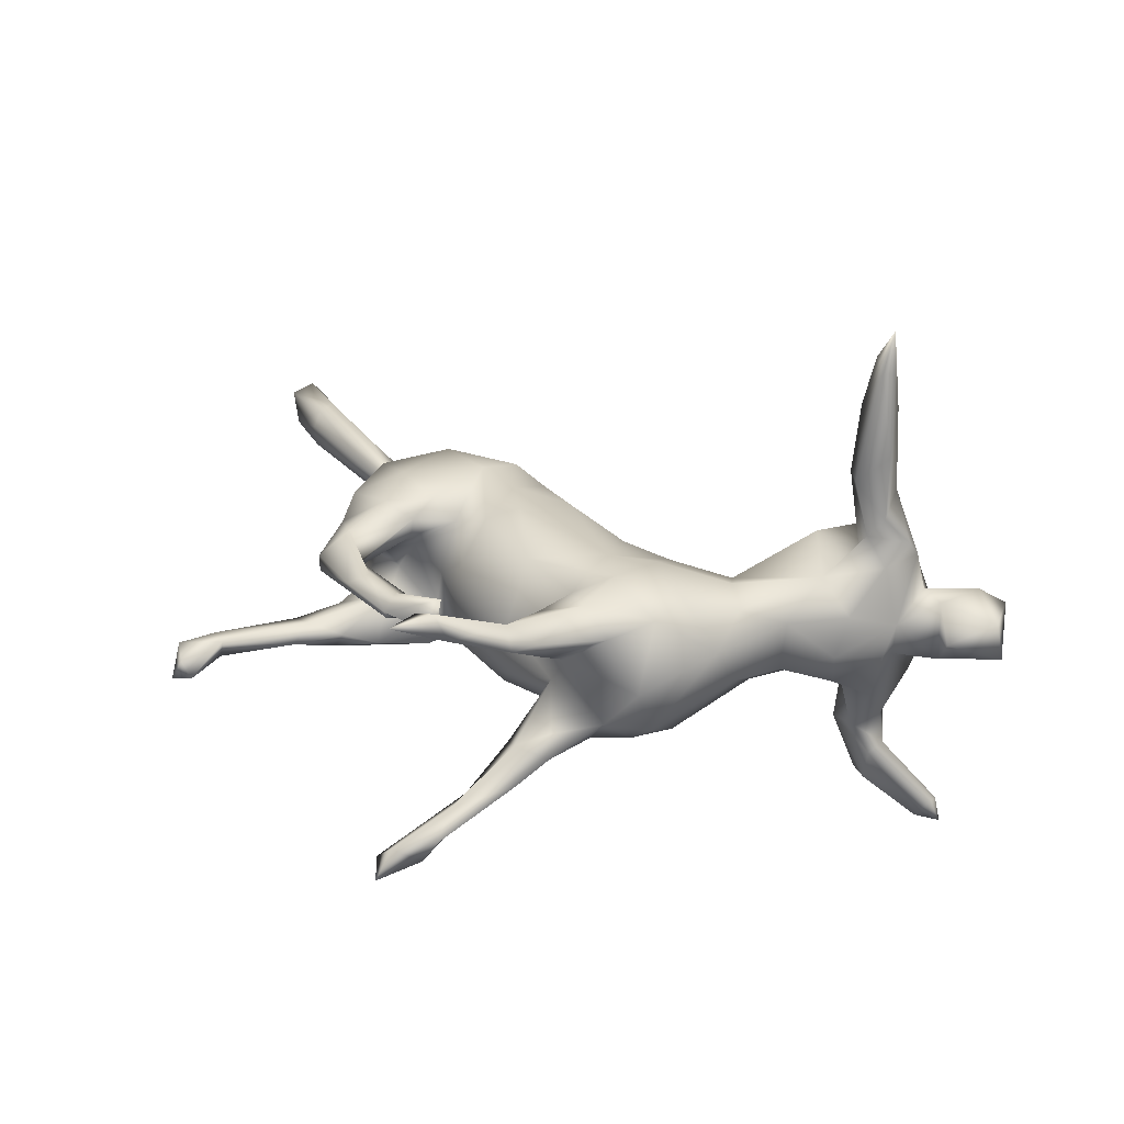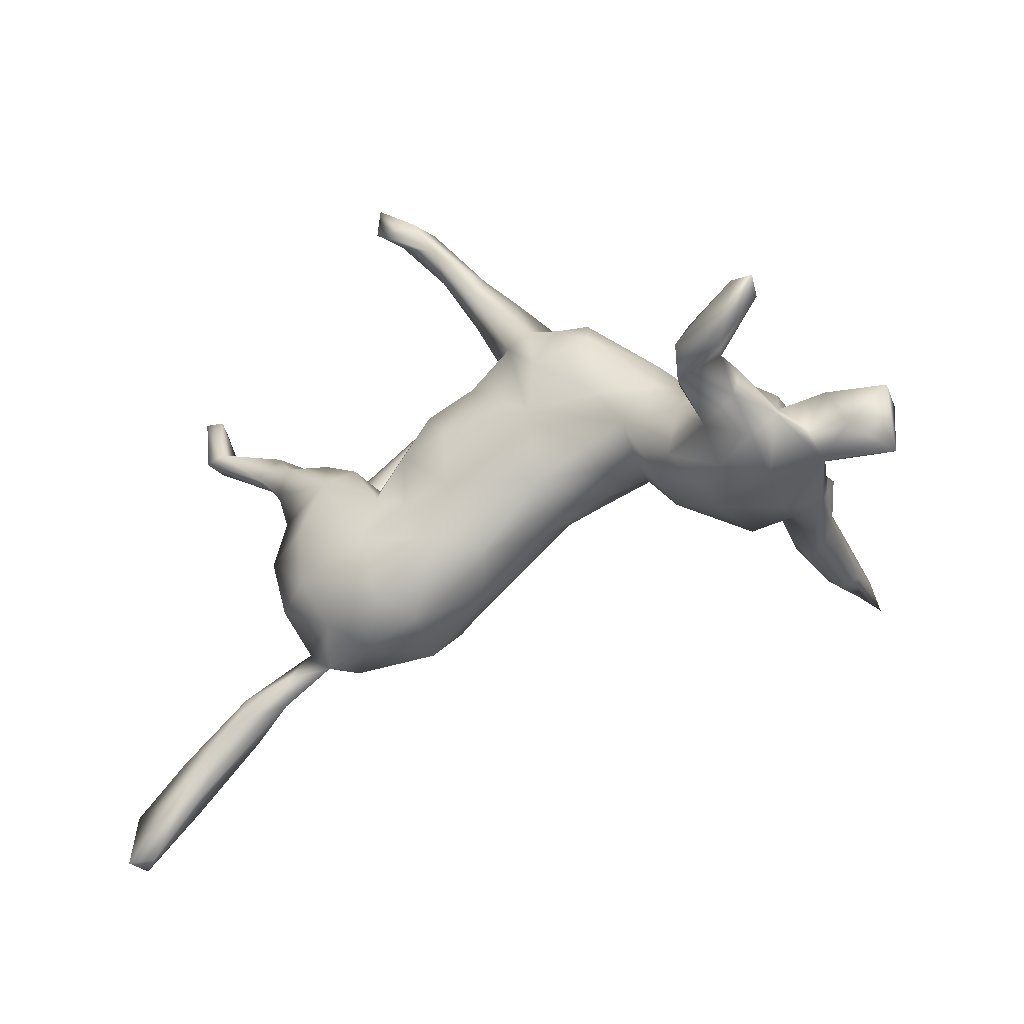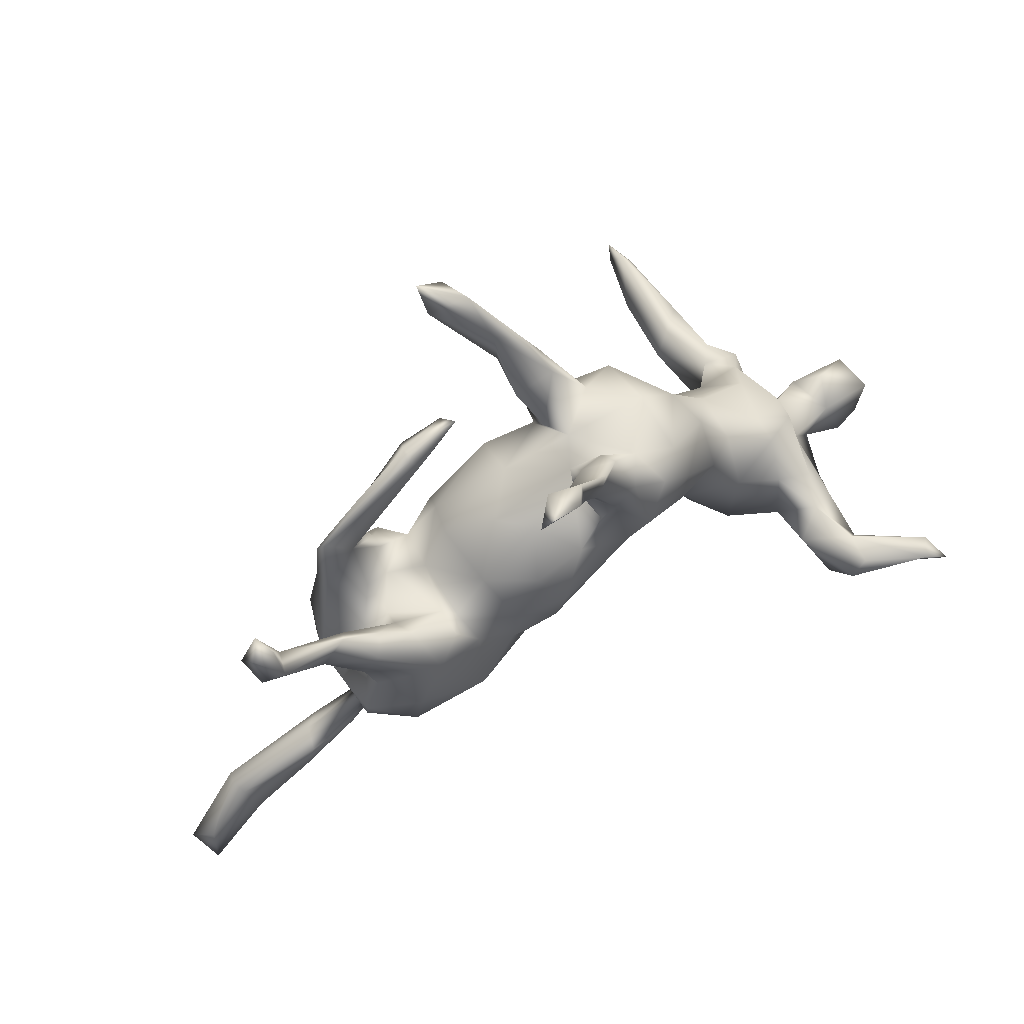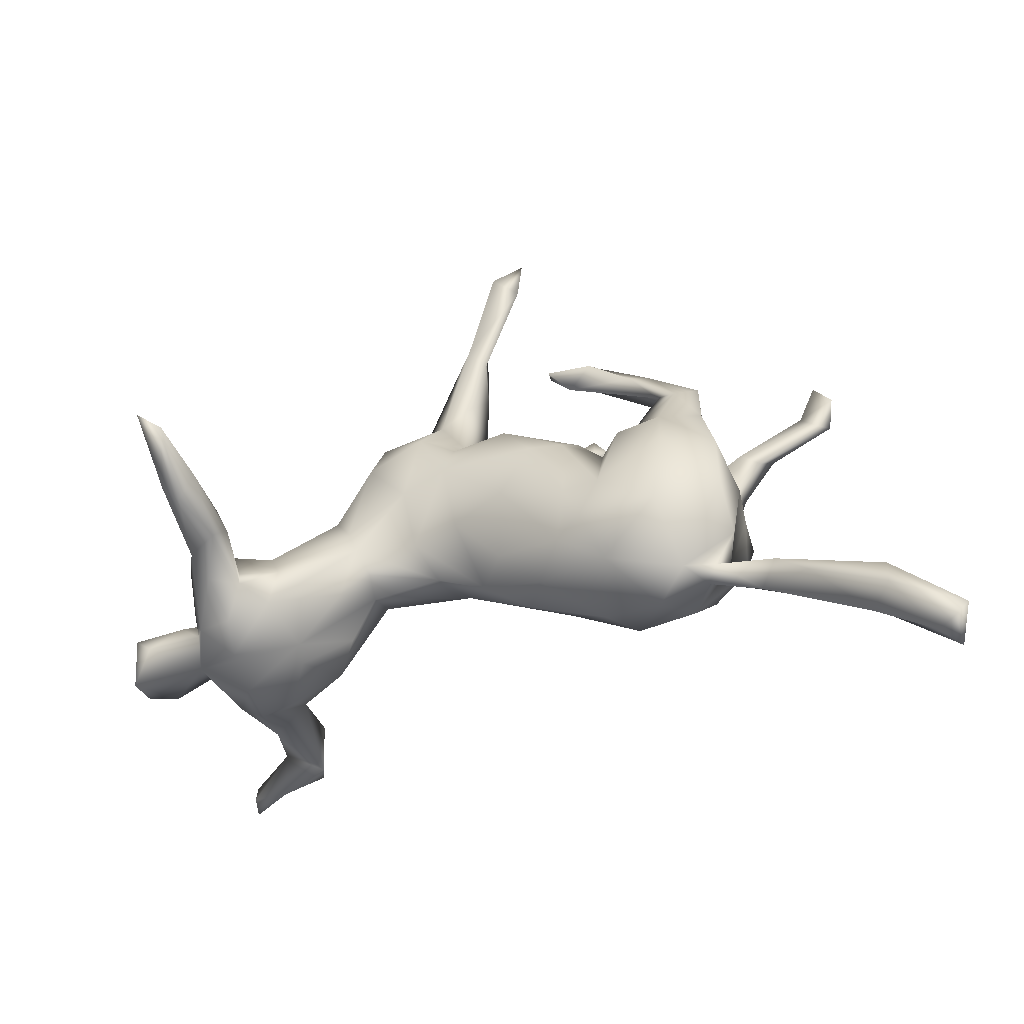
<metadata>
{"format":"obj","ext":"obj","renderer":"f3d","projection":"perspective","resolution":1024,"background":"white","views":[{"elev":29.1,"azim":-160.7,"up":"+Z"},{"elev":-39.3,"azim":-151.9,"up":"+Y"},{"elev":61.1,"azim":147.4,"up":"+Y"},{"elev":-54.2,"azim":17.7,"up":"+Y"}]}
</metadata>
<code>
v 0.7071 -0.5213 0.0336
v 0.7074 -0.5318 -0.0165
v 0.6786 -0.5183 0.01141
v 0.6052 -0.4159 -0.01724
v 0.7298 -0.4873 0.02513
v 0.7023 -0.4466 -0.01114
v 0.5909 -0.4295 0.002247
v 0.6248 -0.4261 0.04822
v 0.6264 -0.3614 -0.004579
v 0.5117 -0.3292 -0.03016
v 0.6338 -0.3676 0.02574
v 0.4955 -0.2894 -0.0289
v 0.6276 -0.3833 0.04856
v 0.5097 -0.3342 0.03467
v 0.432 -0.3064 -0.003468
v 0.4143 -0.2696 -0.02692
v 0.4608 -0.2748 0.02397
v 0.3498 -0.2595 -0.005925
v 0.4845 -0.2728 0.004407
v 0.3195 -0.2526 0.03662
v 0.2643 -0.2578 -0.02431
v 0.3667 -0.2409 0.01529
v 0.2007 -0.2325 0.07484
v 0.3111 -0.2304 -0.07891
v 0.2122 -0.2166 -0.09803
v 0.4029 -0.1438 0.09792
v 0.1716 -0.2387 -0.03626
v 0.3849 -0.2251 -0.01196
v 0.4036 -0.169 -0.06937
v 0.4043 -0.1891 0.02856
v 0.1757 -0.1676 0.1226
v 0.2983 -0.1773 0.1261
v 0.338 -0.1648 -0.1231
v 0.04283 -0.1536 -0.04412
v 0.4183 -0.105 -0.01945
v 0.4145 -0.08489 -0.09674
v 0.08181 -0.1886 0.02667
v 0.1504 -0.09227 0.122
v 0.1284 -0.1719 0.08845
v -0.3914 -0.1857 -0.09446
v 0.3822 0.008009 -0.04756
v -0.3415 -0.1721 0.01098
v 0.3362 -0.07403 -0.1412
v -0.4444 -0.1918 0.03735
v -0.3484 -0.1785 -0.02448
v 0.3224 -0.04368 0.1434
v -0.4355 -0.1695 0.09219
v 0.1048 -0.1412 -0.09428
v -0.4495 -0.1937 -0.04092
v 0.4232 -0.09112 0.03556
v -0.02293 -0.1281 -0.003066
v 0.06629 -0.06614 -0.1261
v 0.02174 -0.132 0.05643
v -0.06869 -0.06197 -0.06414
v -0.5242 -0.1567 -0.001011
v -0.4885 -0.1653 0.08318
v -0.3617 -0.1634 0.1034
v 0.2153 -0.1325 -0.1394
v -0.4054 -0.1603 -0.2728
v -0.3988 -0.1122 0.345
v -0.4039 -0.1411 0.2438
v 0.4038 -0.02822 0.09957
v -0.4028 -0.1343 0.1332
v 0.2126 -0.1102 0.1379
v -0.4562 -0.1715 -0.118
v -0.4267 -0.1471 0.3298
v -0.3106 -0.1366 -0.09998
v -0.4414 -0.1482 0.1677
v -0.2686 -0.1286 -0.04051
v -0.1256 -0.04873 0.06152
v -0.3419 -0.1111 0.1207
v -0.2597 -0.111 0.04531
v -0.4523 -0.1247 0.3426
v -0.4909 -0.1552 -0.3113
v -0.6346 -0.1751 0.01302
v 0.3582 -0.01299 -0.000243
v -0.385 -0.1199 -0.2149
v -0.3893 -0.1397 -0.1396
v -0.4591 -0.125 0.2058
v 0.2066 -0.03068 -0.1123
v -0.5976 -0.1362 0.05113
v -0.6333 -0.1507 -0.0394
v -0.4432 -0.1042 0.4738
v -0.5136 -0.125 0.04184
v 0.3917 -0.008336 -0.1002
v -0.4216 -0.1329 -0.3134
v -0.4966 -0.1418 -0.1153
v -0.1011 -0.08846 0.008017
v 0.3156 0.003177 -0.001925
v -0.4586 -0.1437 -0.1866
v 0.1476 -0.07039 -0.1207
v -0.3878 -0.118 0.2296
v -0.5203 -0.1295 -0.04407
v 0.3237 0.03377 0.04176
v -0.4492 -0.08774 0.4114
v -0.5339 -0.09875 -0.363
v 0.2501 0.01237 0.1356
v -0.5612 -0.121 -0.3373
v 0.2143 0.007698 0.09925
v -0.2325 -0.0242 0.06203
v -0.4443 -0.103 -0.3114
v 0.413 0.06361 -0.102
v -0.4923 -0.08414 0.1403
v 0.2822 0.01785 0.05171
v -0.4059 -0.07038 0.2364
v -0.4638 -0.0558 0.1055
v -0.586 -0.1507 -0.05351
v -0.04858 -0.04776 0.0811
v -0.2172 -0.05452 0.02966
v 0.1471 0.02189 -0.1302
v -0.4293 -0.07057 0.1476
v -0.4225 -0.07225 -0.1932
v -0.4166 -0.08015 0.1153
v -0.4965 -0.1434 0.09082
v 0.3212 0.03552 0.1307
v -0.4686 -0.1252 -0.253
v 0.06336 0.02278 -0.148
v -0.4542 -0.08075 0.2776
v -0.2248 -0.05902 -0.02001
v 0.3227 0.03567 -0.04114
v 0.2444 0.02459 -0.05933
v -0.4506 -0.1003 -0.2616
v -0.5538 -0.06748 -0.04498
v -0.4208 -0.09352 0.4346
v -0.4353 -0.0723 0.4184
v -0.6486 -0.08474 -0.03609
v -0.5713 -0.1161 -0.3763
v 0.2272 0.0392 0.01959
v -0.4552 -0.07047 0.1782
v 0.2951 0.01279 -0.1408
v -0.5568 -0.09923 -0.3324
v -0.4517 -0.07136 -0.1344
v 0.2709 0.04314 0.1101
v -0.4661 -0.09085 -0.1755
v 0.2722 0.05036 0.08376
v 0.2253 0.01901 -0.07423
v -0.4013 -0.07557 -0.114
v 0.2509 0.04315 -0.1138
v -0.4744 -0.03486 -0.03781
v -0.4798 -0.08076 -0.05668
v 0.4053 0.04453 -0.06688
v -0.2242 -0.01688 -0.07693
v 0.04533 -0.05769 0.1265
v -0.6387 -0.07635 0.02836
v -0.5473 -0.09007 0.04084
v 0.3895 0.1056 -0.1109
v 0.3819 0.06433 0.06537
v 0.3856 0.05985 0.09478
v -0.5708 -0.03618 1.4e-05
v -0.3286 -0.04405 -0.09398
v 0.04914 0.1226 0.1213
v 0.4522 0.1128 -0.06697
v -0.4257 0.00474 0.0443
v 0.1742 0.0865 -0.07624
v 0.3683 0.1177 -0.07964
v 0.1013 0.01756 0.1468
v -0.05912 0.06434 0.1177
v 0.1521 0.03389 0.1267
v -0.1339 0.04125 0.1068
v -0.4878 -0.05515 0.00968
v 0.3336 0.1425 0.05839
v 0.3193 0.09249 -0.09877
v -0.3739 -0.0257 0.0888
v -0.1959 0.03842 -0.1022
v -0.281 0.03575 -0.07667
v 0.4718 0.1343 -0.08751
v -0.4052 0.001195 -0.07574
v -0.407 0.006307 -0.02978
v -0.2422 0.01274 0.07387
v 0.1696 0.09225 0.0782
v -0.04377 0.1208 0.1125
v -0.3379 0.04001 0.03609
v -0.33 0.03989 -0.04597
v 0.5785 0.2045 -0.0946
v 0.3836 0.1552 0.08313
v 0.4206 0.1356 -0.05645
v 0.3482 0.1175 0.1144
v 0.5588 0.1897 -0.0718
v 0.1033 0.09176 -0.1252
v 0.3735 0.1759 0.06939
v 0.4309 0.167 -0.08145
v 0.06308 0.1772 0.03634
v 0.2713 0.2165 0.1029
v 0.07404 0.1562 -0.06941
v -0.07706 0.04103 -0.1181
v 0.1175 0.1512 -0.02336
v -0.0999 0.113 -0.1426
v -0.03005 0.1375 -0.1048
v 0.1843 0.1039 0.02399
v -0.2707 0.06727 0.06204
v 0.02146 0.1179 -0.1274
v 0.5426 0.206 -0.1031
v 0.5323 0.2145 -0.06894
v 0.3137 0.1578 0.08711
v 0.3046 0.2263 0.08653
v 0.5521 0.2886 -0.09897
v -0.1914 0.1461 -0.1196
v -0.09804 0.1487 0.1326
v -0.1979 0.134 0.1063
v -0.2774 0.1154 -0.03367
v 0.5926 0.2463 -0.06517
v -0.00329 0.2086 -0.08733
v -0.1375 0.1836 -0.1248
v -0.03119 0.1526 0.09324
v 0.2165 0.2835 0.07386
v -0.01608 0.2048 -0.03301
v -0.2579 0.1394 0.02573
v 0.5832 0.2937 -0.1023
v -0.1758 0.2055 -0.09042
v -0.1774 0.1997 0.09757
v 0.1601 0.2587 0.08609
v -0.01198 0.2481 0.1097
v 0.2035 0.2744 0.1143
v 0.1962 0.2658 0.06759
v -0.1137 0.2264 0.06856
v -0.04397 0.2159 0.01426
v -0.1683 0.2487 -0.004969
v -0.04399 0.2833 -0.07633
v 0.2127 0.2967 0.09122
v -0.1092 0.2314 -0.07828
v 0.1299 0.2774 0.119
v -0.04833 0.3056 -0.1077
v -0.04459 0.1847 -0.1226
v 0.5643 0.2942 -0.06613
v -0.08226 0.2103 -0.1195
v -0.06848 0.2073 0.1079
v -0.04606 0.342 0.1122
v 0.005133 0.3077 -0.0929
v 0.1241 0.3159 0.08009
v 0.02563 0.2801 -0.1062
v -0.00908 0.2526 0.03429
v 0.009726 0.2858 0.08595
v -0.00662 0.3652 0.1512
v -0.05199 0.315 0.07622
v 0.06402 0.3614 -0.157
v 0.02131 0.4004 0.1305
v 0.009361 0.3091 -0.1477
v 0.01714 0.3432 0.1273
v -0.02096 0.3852 0.119
v -0.008936 0.3451 -0.1397
v 0.07262 0.409 -0.1567
v 0.06475 0.4096 -0.1876
v 0.0982 0.4473 0.195
v 0.06913 0.4567 -0.1825
v 0.1281 0.4484 -0.1924
v 0.0925 0.4663 -0.2166
v 0.15 0.5091 -0.236
v 0.0392 0.4714 0.1738
v 0.05927 0.4759 0.2169
v 0.1307 0.4917 -0.187
v 0.1637 0.4707 -0.2209
v 0.1096 0.5168 0.2064
f 100 159 169
f 171 151 204
f 156 158 151
f 70 108 157
f 129 111 103
f 103 111 106
f 177 148 175
f 133 177 194
f 194 177 183
f 158 170 151
f 151 170 182
f 157 156 151
f 171 157 151
f 157 171 198
f 70 157 159
f 159 157 198
f 169 159 199
f 159 198 199
f 177 175 195
f 183 177 195
f 171 204 198
f 199 198 210
f 190 169 199
f 211 194 183
f 183 195 219
f 213 183 219
f 211 183 213
f 211 213 221
f 204 226 198
f 226 204 212
f 210 198 226
f 215 210 226
f 207 199 210
f 221 213 219
f 229 221 219
f 211 221 229
f 212 232 238
f 226 212 233
f 232 234 236
f 238 232 236
f 197 203 187
f 185 187 223
f 117 185 191
f 117 191 179
f 134 87 140
f 90 87 134
f 137 112 132
f 112 134 132
f 117 52 185
f 52 117 110
f 110 117 179
f 91 52 110
f 90 65 87
f 77 112 78
f 78 65 90
f 90 59 78
f 58 80 130
f 43 58 130
f 33 58 43
f 246 250 247
f 251 246 247
f 116 90 134
f 78 59 77
f 116 134 112
f 112 122 116
f 112 77 122
f 74 59 116
f 59 86 77
f 59 90 116
f 131 122 96
f 122 101 96
f 131 116 122
f 98 116 131
f 77 101 122
f 77 86 101
f 98 74 116
f 96 127 131
f 127 98 131
f 74 127 96
f 86 96 101
f 127 74 98
f 86 74 96
f 86 59 74
f 18 15 22
f 15 18 16
f 15 17 22
f 76 89 94
f 51 70 88
f 206 230 228
f 209 207 217
f 200 207 209
f 216 220 217
f 209 217 220
f 3 1 8
f 8 1 5
f 8 5 13
f 7 8 14
f 8 13 14
f 26 20 30
f 20 26 32
f 23 20 32
f 26 30 50
f 37 23 39
f 37 39 53
f 26 50 62
f 39 143 53
f 37 53 51
f 51 53 108
f 44 42 57
f 57 47 44
f 56 44 47
f 50 76 147
f 53 143 108
f 70 51 108
f 57 42 72
f 57 72 100
f 55 44 56
f 56 114 84
f 55 56 84
f 15 14 17
f 16 12 10
f 10 15 16
f 17 13 19
f 17 14 13
f 9 12 19
f 9 10 12
f 15 7 14
f 11 9 19
f 13 11 19
f 4 10 9
f 7 15 10
f 4 7 10
f 9 6 4
f 6 9 11
f 7 3 8
f 4 3 7
f 2 3 4
f 13 6 11
f 13 5 6
f 6 2 4
f 55 107 93
f 87 55 93
f 140 87 93
f 42 44 55
f 45 69 42
f 72 42 119
f 42 69 119
f 69 142 119
f 119 88 109
f 54 88 119
f 54 51 88
f 76 41 89
f 49 42 55
f 49 45 42
f 34 37 51
f 35 41 76
f 50 35 76
f 27 37 34
f 28 35 50
f 30 28 50
f 28 29 35
f 27 23 37
f 27 21 23
f 20 23 21
f 21 18 20
f 22 28 30
f 22 30 20
f 19 12 28
f 22 19 28
f 18 22 20
f 16 18 28
f 12 16 28
f 17 19 22
f 34 51 54
f 23 31 39
f 31 32 64
f 23 32 31
f 225 223 187
f 146 130 162
f 121 120 162
f 162 120 155
f 137 132 167
f 176 178 193
f 166 102 146
f 102 166 152
f 166 146 181
f 166 181 192
f 181 176 193
f 146 162 155
f 146 155 181
f 155 176 181
f 155 120 176
f 110 179 154
f 154 179 184
f 185 142 164
f 185 164 187
f 187 164 197
f 142 165 164
f 142 150 165
f 150 173 165
f 165 173 200
f 150 167 173
f 132 139 167
f 201 178 174
f 193 178 201
f 201 224 193
f 174 192 208
f 201 174 208
f 208 192 196
f 181 193 192
f 192 193 196
f 196 193 224
f 179 191 184
f 184 191 206
f 206 191 188
f 191 185 223
f 191 223 188
f 197 164 165
f 165 200 197
f 210 215 217
f 234 216 215
f 231 216 234
f 232 231 234
f 219 214 229
f 214 211 229
f 205 214 219
f 207 210 217
f 215 216 217
f 212 231 232
f 212 204 231
f 204 216 231
f 204 182 216
f 195 205 219
f 195 180 205
f 180 214 205
f 190 199 207
f 151 182 204
f 214 194 211
f 161 194 214
f 161 214 180
f 195 175 180
f 207 172 190
f 182 206 216
f 200 172 207
f 189 186 182
f 85 43 130
f 85 141 41
f 36 85 41
f 36 43 85
f 40 49 65
f 49 40 45
f 45 40 67
f 58 48 91
f 35 36 41
f 27 34 48
f 25 48 58
f 25 27 48
f 24 25 33
f 24 33 29
f 36 29 33
f 29 36 35
f 25 21 27
f 21 25 24
f 18 21 24
f 28 24 29
f 28 18 24
f 244 250 246
f 244 241 250
f 251 247 250
f 242 244 246
f 251 242 246
f 245 235 242
f 242 240 244
f 245 251 250
f 241 245 250
f 245 242 251
f 240 242 237
f 240 241 244
f 241 235 245
f 235 237 242
f 237 223 225
f 237 222 240
f 187 203 225
f 80 58 91
f 36 33 43
f 33 25 58
f 144 145 149
f 106 153 160
f 106 163 153
f 168 153 172
f 163 172 153
f 158 99 170
f 39 31 38
f 46 26 62
f 32 26 46
f 64 32 46
f 31 64 38
f 39 38 143
f 46 62 115
f 64 46 97
f 97 46 115
f 158 64 99
f 99 64 97
f 38 64 158
f 38 158 156
f 143 38 156
f 71 57 100
f 63 57 71
f 47 57 63
f 68 47 63
f 63 71 113
f 92 63 113
f 56 47 68
f 56 68 79
f 56 79 114
f 114 79 103
f 115 62 148
f 115 148 177
f 115 177 133
f 97 115 133
f 99 97 133
f 143 156 157
f 108 143 157
f 71 100 163
f 113 71 163
f 111 113 163
f 111 163 106
f 172 163 190
f 163 169 190
f 170 189 182
f 133 194 161
f 147 161 180
f 175 147 180
f 148 147 175
f 147 94 161
f 144 81 145
f 75 81 144
f 81 84 145
f 145 84 160
f 160 114 106
f 84 114 160
f 114 103 106
f 163 100 169
f 100 72 109
f 100 70 159
f 128 189 170
f 170 99 128
f 99 133 135
f 104 99 135
f 94 104 135
f 104 128 99
f 104 121 128
f 94 135 161
f 76 94 147
f 148 50 147
f 62 50 148
f 55 84 81
f 75 55 81
f 88 100 109
f 119 109 72
f 100 88 70
f 89 104 94
f 160 153 168
f 176 152 178
f 152 174 178
f 174 166 192
f 152 166 174
f 140 139 132
f 137 78 112
f 137 167 150
f 78 137 150
f 185 54 142
f 52 54 185
f 136 110 154
f 136 138 80
f 80 110 136
f 138 121 162
f 138 136 121
f 130 138 162
f 141 152 176
f 141 102 152
f 120 141 176
f 65 49 87
f 49 55 87
f 65 78 40
f 67 78 150
f 67 40 78
f 45 67 69
f 142 67 150
f 69 67 142
f 48 54 52
f 48 34 54
f 91 110 80
f 85 130 102
f 141 85 102
f 91 48 52
f 134 140 132
f 130 80 138
f 102 130 146
f 68 61 79
f 61 66 79
f 248 249 252
f 41 141 120
f 121 89 120
f 54 119 142
f 167 168 173
f 206 202 230
f 55 75 107
f 107 75 82
f 89 41 120
f 104 89 121
f 128 121 136
f 136 154 128
f 128 154 189
f 93 123 140
f 123 145 160
f 145 123 149
f 140 123 160
f 139 140 160
f 93 107 123
f 107 126 123
f 82 75 126
f 107 82 126
f 126 75 144
f 189 154 186
f 186 154 184
f 168 172 173
f 139 160 168
f 167 139 168
f 126 144 149
f 123 126 149
f 182 186 206
f 206 186 184
f 173 172 200
f 206 218 220
f 218 206 228
f 216 206 220
f 239 233 248
f 252 243 248
f 236 248 243
f 233 249 248
f 233 243 249
f 236 239 248
f 243 238 236
f 233 238 243
f 103 79 129
f 105 111 129
f 92 113 111
f 63 92 61
f 61 68 63
f 227 239 234
f 227 233 239
f 234 239 236
f 227 226 233
f 215 226 227
f 233 212 238
f 215 227 234
f 5 2 6
f 1 2 5
f 2 1 3
f 228 241 240
f 222 228 240
f 218 228 222
f 241 228 235
f 230 235 228
f 225 220 222
f 220 218 222
f 230 223 237
f 224 208 196
f 197 200 209
f 203 197 209
f 220 203 209
f 225 203 220
f 230 202 223
f 201 208 224
f 188 223 202
f 225 222 237
f 230 237 235
f 129 79 118
f 60 66 61
f 66 73 79
f 79 73 118
f 129 118 105
f 249 243 252
f 60 61 92
f 60 92 105
f 73 95 118
f 60 105 125
f 125 105 118
f 118 95 125
f 66 124 73
f 66 60 124
f 124 83 73
f 124 60 125
f 95 73 83
f 95 83 125
f 124 125 83
f 135 133 161
f 92 111 105
f 188 202 206

</code>
